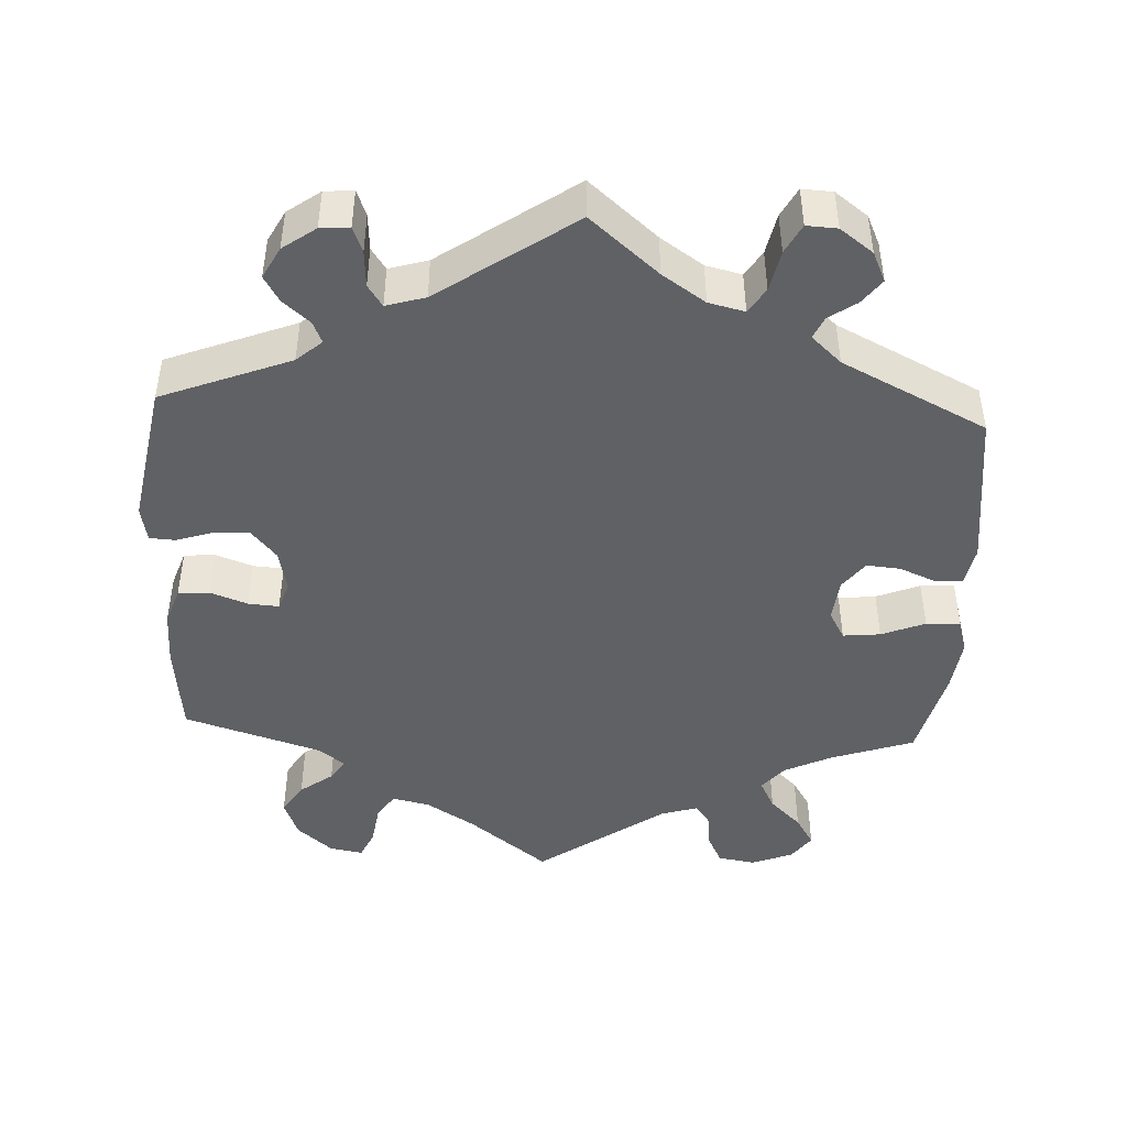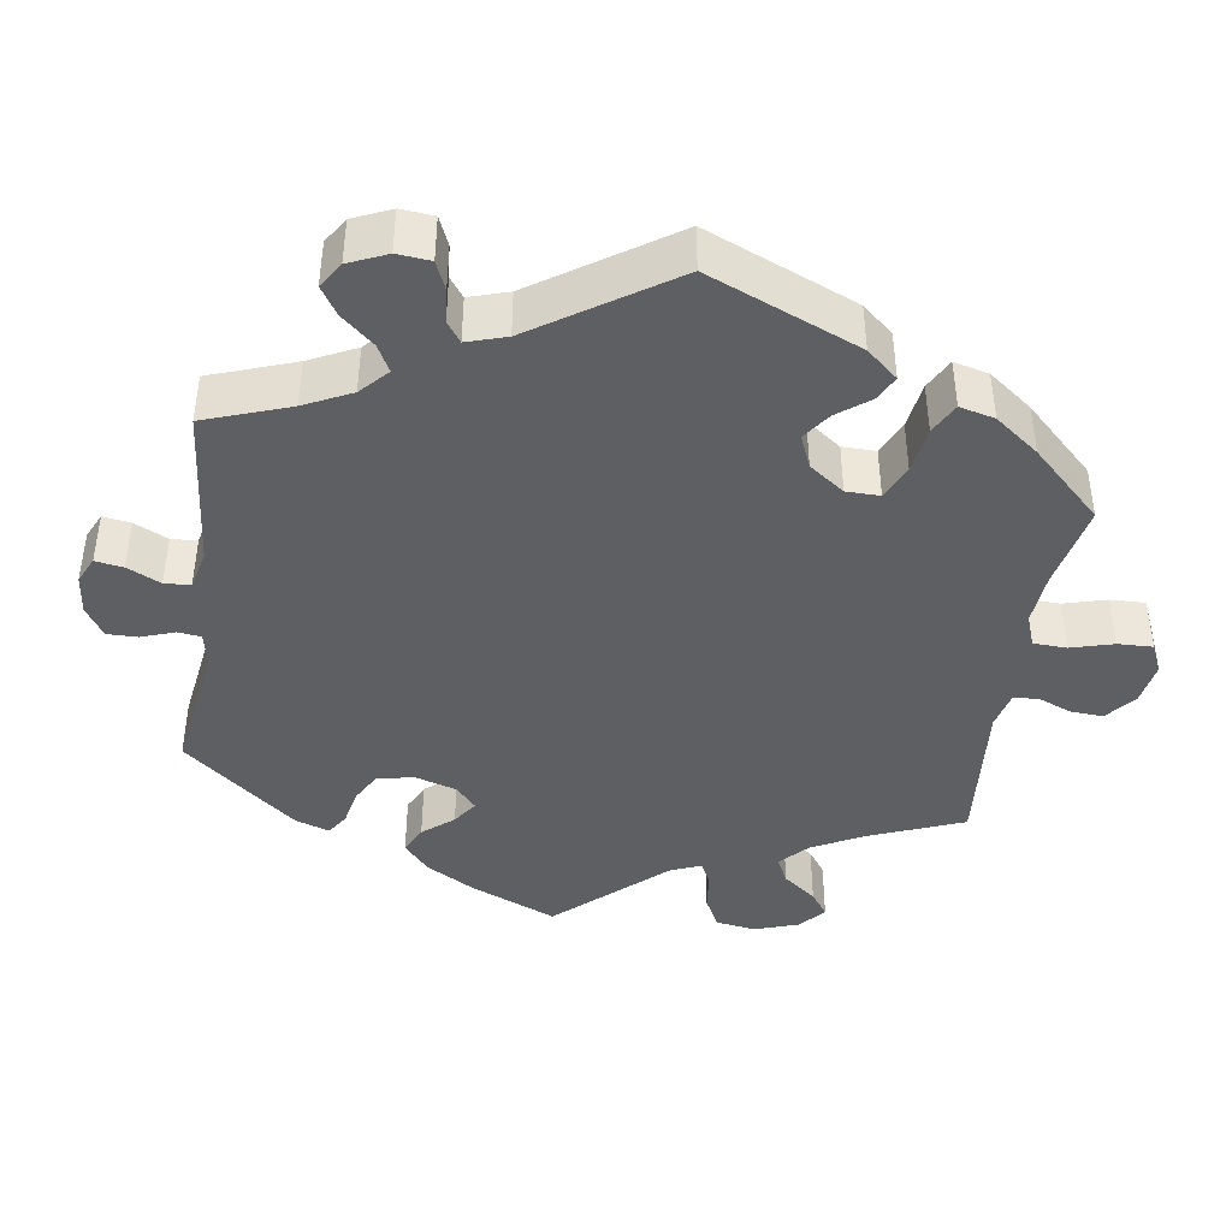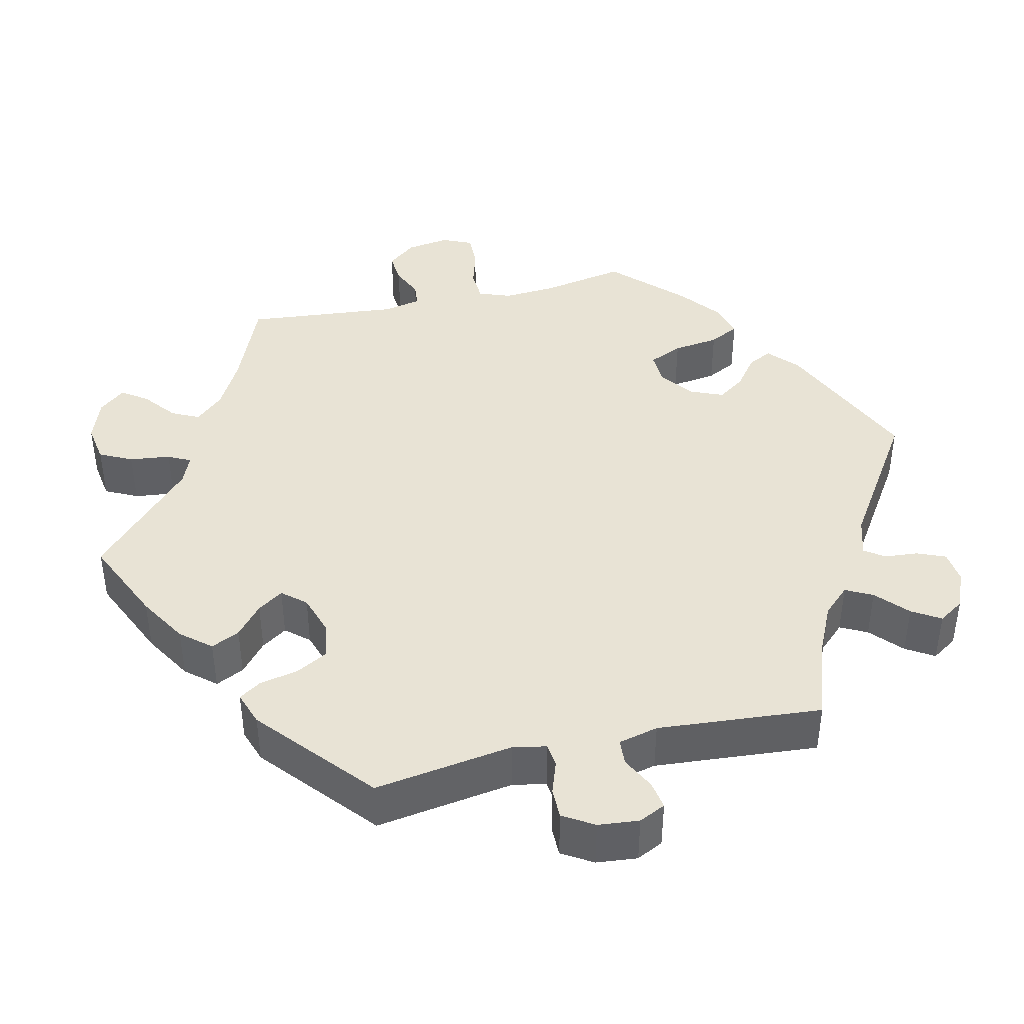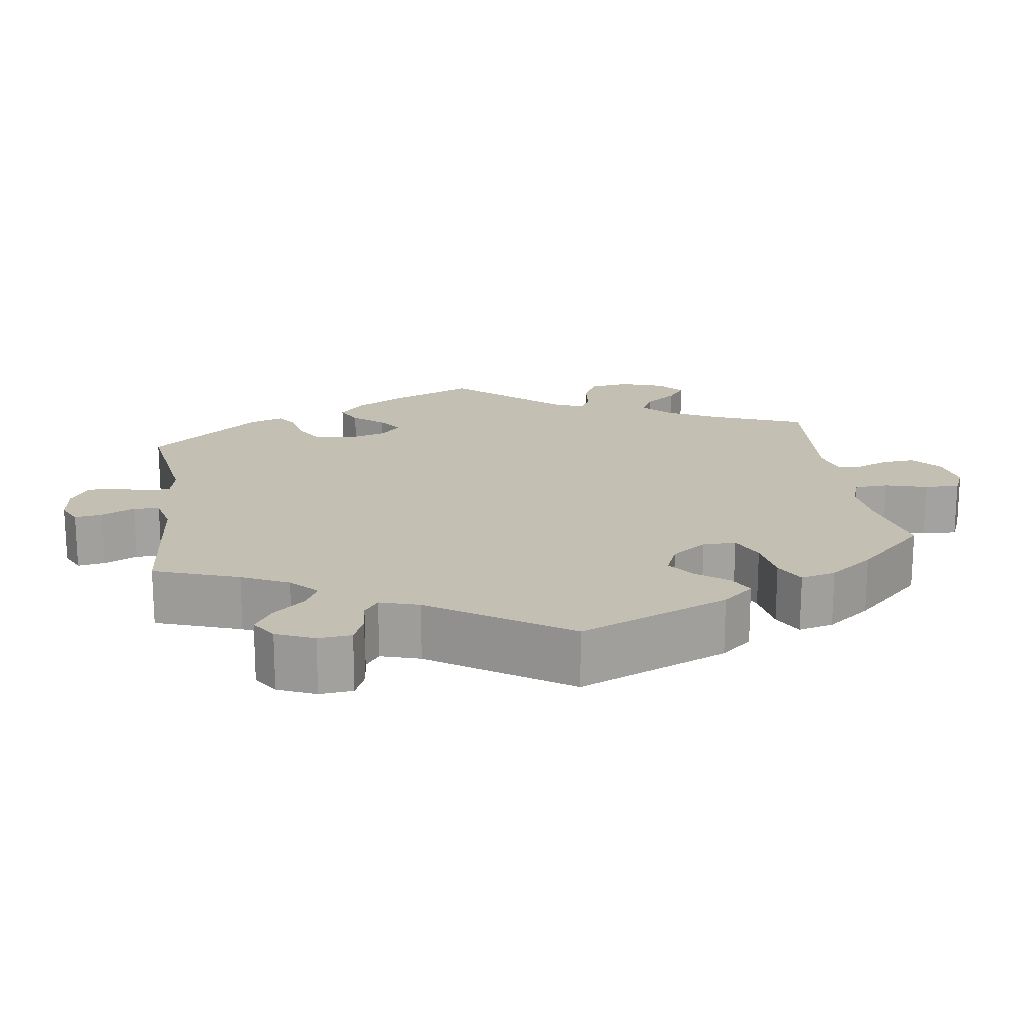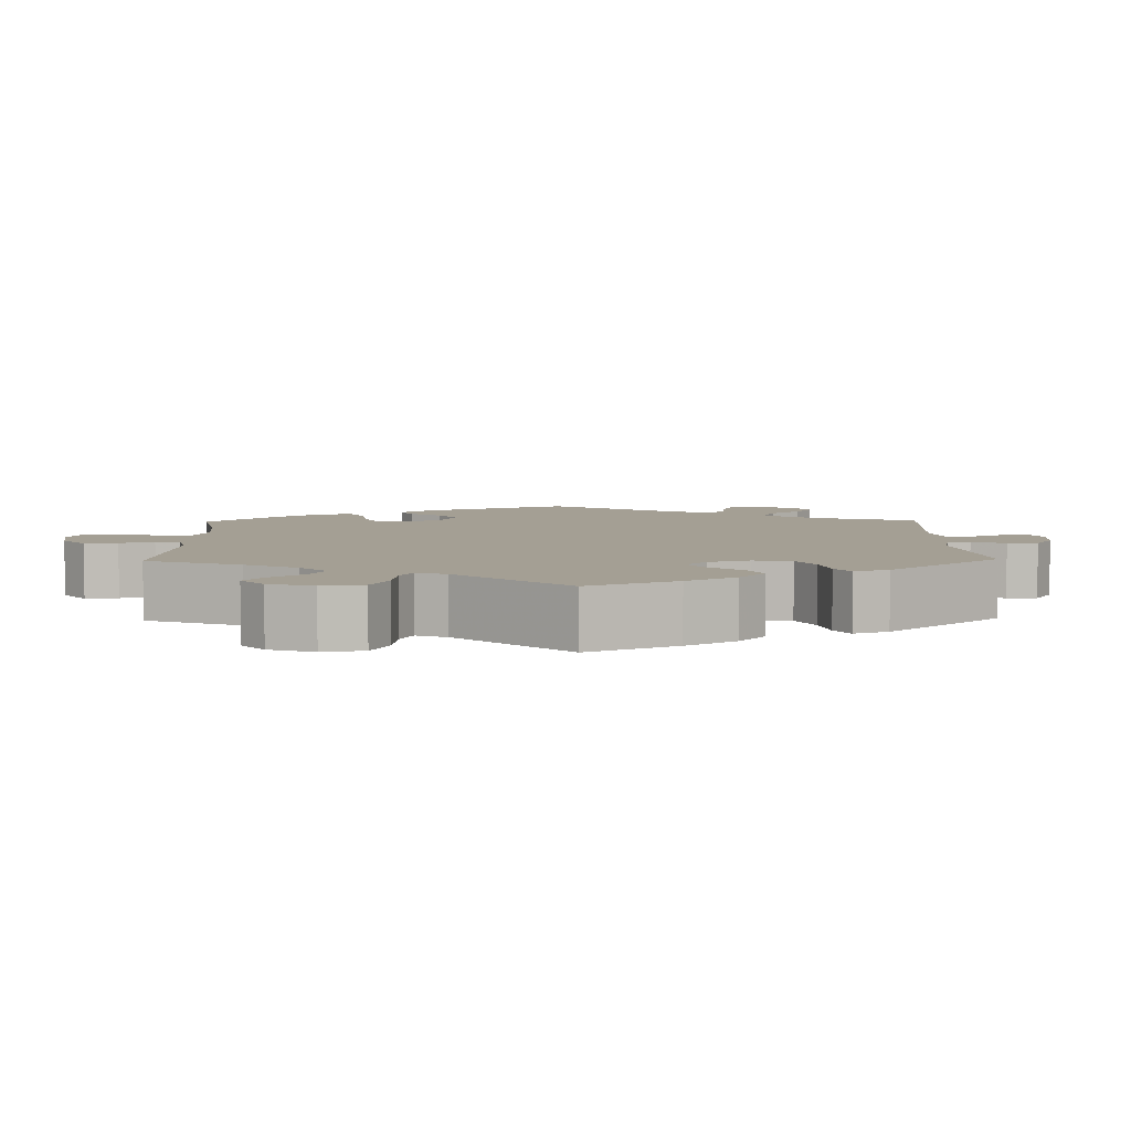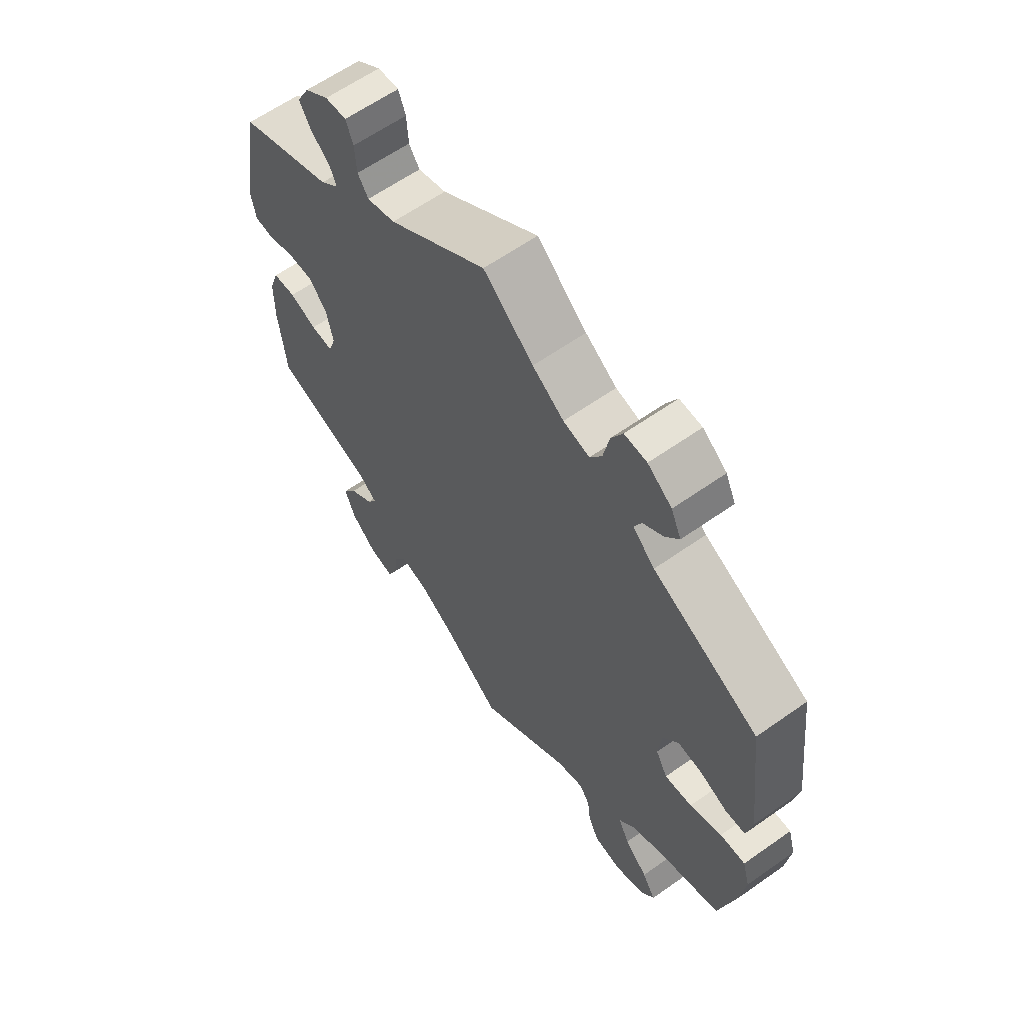
<metadata>
{"format":"obj","ext":"obj","renderer":"f3d","projection":"perspective","resolution":1024,"background":"white","views":[{"elev":-45.4,"azim":-2.8,"up":"+Y"},{"elev":-41.3,"azim":51.6,"up":"+Y"},{"elev":41.0,"azim":-43.2,"up":"+Y"},{"elev":17.7,"azim":51.8,"up":"+Y"},{"elev":5.6,"azim":-121.3,"up":"+Y"},{"elev":62.1,"azim":54.4,"up":"+Z"}]}
</metadata>
<code>
v 0.392 0.07 -0.326
v 0.33 0.07 -0.356
v 0.301 0.07 -0.391
v 0.321 0.07 -0.43
v 0.362 0.07 -0.47
v 0.386 0.07 -0.509
v 0.361 0.07 -0.544
v 0.307 0.07 -0.565
v 0.258 0.07 -0.557
v 0.239 0.07 -0.518
v 0.233 0.07 -0.471
v 0.214 0.07 -0.445
v 0.166 0.07 -0.46
v 0 0.07 -0.578
v -0.103 0.07 -0.497
v -0.168 0.07 -0.456
v -0.217 0.07 -0.445
v -0.239 0.07 -0.478
v -0.247 0.07 -0.533
v -0.264 0.07 -0.57
v -0.308 0.07 -0.562
v -0.354 0.07 -0.522
v -0.373 0.07 -0.472
v -0.347 0.07 -0.432
v -0.304 0.07 -0.4
v -0.286 0.07 -0.372
v -0.319 0.07 -0.346
v -0.5 0.07 -0.289
v -0.513 0.07 -0.166
v -0.512 0.07 -0.092
v -0.495 0.07 -0.044
v -0.454 0.07 -0.041
v -0.405 0.07 -0.059
v -0.365 0.07 -0.062
v -0.352 0.07 -0.024
v -0.364 0.07 0.031
v -0.396 0.07 0.069
v -0.442 0.07 0.068
v -0.491 0.07 0.052
v -0.525 0.07 0.054
v -0.534 0.07 0.1
v -0.5 0.07 0.289
v -0.331 0.07 0.355
v -0.298 0.07 0.384
v -0.31 0.07 0.412
v -0.345 0.07 0.442
v -0.365 0.07 0.476
v -0.343 0.07 0.517
v -0.3 0.07 0.548
v -0.262 0.07 0.551
v -0.249 0.07 0.517
v -0.246 0.07 0.469
v -0.227 0.07 0.441
v -0.176 0.07 0.456
v 0 0.07 0.578
v 0.089 0.07 0.502
v 0.145 0.07 0.464
v 0.192 0.07 0.453
v 0.213 0.07 0.486
v 0.224 0.07 0.54
v 0.244 0.07 0.578
v 0.284 0.07 0.576
v 0.327 0.07 0.544
v 0.345 0.07 0.505
v 0.321 0.07 0.473
v 0.285 0.07 0.448
v 0.272 0.07 0.419
v 0.311 0.07 0.383
v 0.5 0.07 0.289
v 0.526 0.07 0.08
v 0.516 0.07 0.028
v 0.48 0.07 0.026
v 0.432 0.07 0.046
v 0.388 0.07 0.05
v 0.36 0.07 0.013
v 0.354 0.07 -0.043
v 0.375 0.07 -0.081
v 0.424 0.07 -0.076
v 0.481 0.07 -0.053
v 0.526 0.07 -0.051
v 0.539 0.07 -0.096
v 0.53 0.07 -0.167
v 0.5 0.07 -0.289
v 0.392 0 -0.326
v 0.33 0 -0.356
v 0.301 0 -0.391
v 0.321 0 -0.43
v 0.362 0 -0.47
v 0.386 0 -0.509
v 0.361 0 -0.544
v 0.307 0 -0.565
v 0.258 0 -0.557
v 0.239 0 -0.518
v 0.233 0 -0.471
v 0.214 0 -0.445
v 0.166 0 -0.46
v 0 0 -0.578
v -0.103 0 -0.497
v -0.168 0 -0.456
v -0.217 0 -0.445
v -0.239 0 -0.478
v -0.247 0 -0.533
v -0.264 0 -0.57
v -0.308 0 -0.562
v -0.354 0 -0.522
v -0.373 0 -0.472
v -0.347 0 -0.432
v -0.304 0 -0.4
v -0.286 0 -0.372
v -0.319 0 -0.346
v -0.5 0 -0.289
v -0.513 0 -0.166
v -0.512 0 -0.092
v -0.495 0 -0.044
v -0.454 0 -0.041
v -0.405 0 -0.059
v -0.365 0 -0.062
v -0.352 0 -0.024
v -0.364 0 0.031
v -0.396 0 0.069
v -0.442 0 0.068
v -0.491 0 0.052
v -0.525 0 0.054
v -0.534 0 0.1
v -0.5 0 0.289
v -0.331 0 0.355
v -0.298 0 0.384
v -0.31 0 0.412
v -0.345 0 0.442
v -0.365 0 0.476
v -0.343 0 0.517
v -0.3 0 0.548
v -0.262 0 0.551
v -0.249 0 0.517
v -0.246 0 0.469
v -0.227 0 0.441
v -0.176 0 0.456
v 0 0 0.578
v 0.089 0 0.502
v 0.145 0 0.464
v 0.192 0 0.453
v 0.213 0 0.486
v 0.224 0 0.54
v 0.244 0 0.578
v 0.284 0 0.576
v 0.327 0 0.544
v 0.345 0 0.505
v 0.321 0 0.473
v 0.285 0 0.448
v 0.272 0 0.419
v 0.311 0 0.383
v 0.5 0 0.289
v 0.526 0 0.08
v 0.516 0 0.028
v 0.48 0 0.026
v 0.432 0 0.046
v 0.388 0 0.05
v 0.36 0 0.013
v 0.354 0 -0.043
v 0.375 0 -0.081
v 0.424 0 -0.076
v 0.481 0 -0.053
v 0.526 0 -0.051
v 0.539 0 -0.096
v 0.53 0 -0.167
v 0.5 0 -0.289
f 82 83 1
f 81 82 1 2
f 78 79 80 81
f 77 78 81 2
f 76 77 2 3
f 75 76 3
f 70 71 72 73
f 68 69 70 73
f 67 68 73 74
f 63 64 65 66
f 63 66 67
f 62 63 67
f 59 60 61 62
f 58 59 62 67
f 57 58 67 74
f 54 55 56
f 53 54 56 57
f 49 50 51 52
f 49 52 53
f 48 49 53
f 45 46 47 48
f 44 45 48 53
f 43 44 53 57
f 38 39 40 41
f 37 38 41 42
f 36 37 42 43
f 30 31 32 33
f 30 33 34
f 27 28 29 30
f 26 27 30 34
f 22 23 24 25
f 22 25 26
f 21 22 26
f 18 19 20 21
f 17 18 21 26
f 16 17 26 34
f 13 14 15
f 12 13 15 16
f 8 9 10 11
f 8 11 12
f 7 8 12
f 4 5 6 7
f 3 4 7 12
f 75 3 12 16
f 35 36 43 57
f 35 57 74 75
f 16 34 35 75
f 84 166 165
f 85 84 165 164
f 164 163 162 161
f 85 164 161 160
f 86 85 160 159
f 86 159 158
f 156 155 154 153
f 156 153 152 151
f 157 156 151 150
f 149 148 147 146
f 150 149 146
f 150 146 145
f 145 144 143 142
f 150 145 142 141
f 157 150 141 140
f 139 138 137
f 140 139 137 136
f 135 134 133 132
f 136 135 132
f 136 132 131
f 131 130 129 128
f 136 131 128 127
f 140 136 127 126
f 124 123 122 121
f 125 124 121 120
f 126 125 120 119
f 116 115 114 113
f 117 116 113
f 113 112 111 110
f 117 113 110 109
f 108 107 106 105
f 109 108 105
f 109 105 104
f 104 103 102 101
f 109 104 101 100
f 117 109 100 99
f 98 97 96
f 99 98 96 95
f 94 93 92 91
f 95 94 91
f 95 91 90
f 90 89 88 87
f 95 90 87 86
f 99 95 86 158
f 140 126 119 118
f 158 157 140 118
f 158 118 117 99
f 1 84 85 2
f 2 85 86 3
f 3 86 87 4
f 4 87 88 5
f 5 88 89 6
f 6 89 90 7
f 7 90 91 8
f 8 91 92 9
f 9 92 93 10
f 10 93 94 11
f 11 94 95 12
f 12 95 96 13
f 13 96 97 14
f 14 97 98 15
f 15 98 99 16
f 16 99 100 17
f 17 100 101 18
f 18 101 102 19
f 19 102 103 20
f 20 103 104 21
f 21 104 105 22
f 22 105 106 23
f 23 106 107 24
f 24 107 108 25
f 25 108 109 26
f 26 109 110 27
f 27 110 111 28
f 28 111 112 29
f 29 112 113 30
f 30 113 114 31
f 31 114 115 32
f 32 115 116 33
f 33 116 117 34
f 34 117 118 35
f 35 118 119 36
f 36 119 120 37
f 37 120 121 38
f 38 121 122 39
f 39 122 123 40
f 40 123 124 41
f 41 124 125 42
f 42 125 126 43
f 43 126 127 44
f 44 127 128 45
f 45 128 129 46
f 46 129 130 47
f 47 130 131 48
f 48 131 132 49
f 49 132 133 50
f 50 133 134 51
f 51 134 135 52
f 52 135 136 53
f 53 136 137 54
f 54 137 138 55
f 55 138 139 56
f 56 139 140 57
f 57 140 141 58
f 58 141 142 59
f 59 142 143 60
f 60 143 144 61
f 61 144 145 62
f 62 145 146 63
f 63 146 147 64
f 64 147 148 65
f 65 148 149 66
f 66 149 150 67
f 67 150 151 68
f 68 151 152 69
f 69 152 153 70
f 70 153 154 71
f 71 154 155 72
f 72 155 156 73
f 73 156 157 74
f 74 157 158 75
f 75 158 159 76
f 76 159 160 77
f 77 160 161 78
f 78 161 162 79
f 79 162 163 80
f 80 163 164 81
f 81 164 165 82
f 82 165 166 83
f 83 166 84 1

</code>
